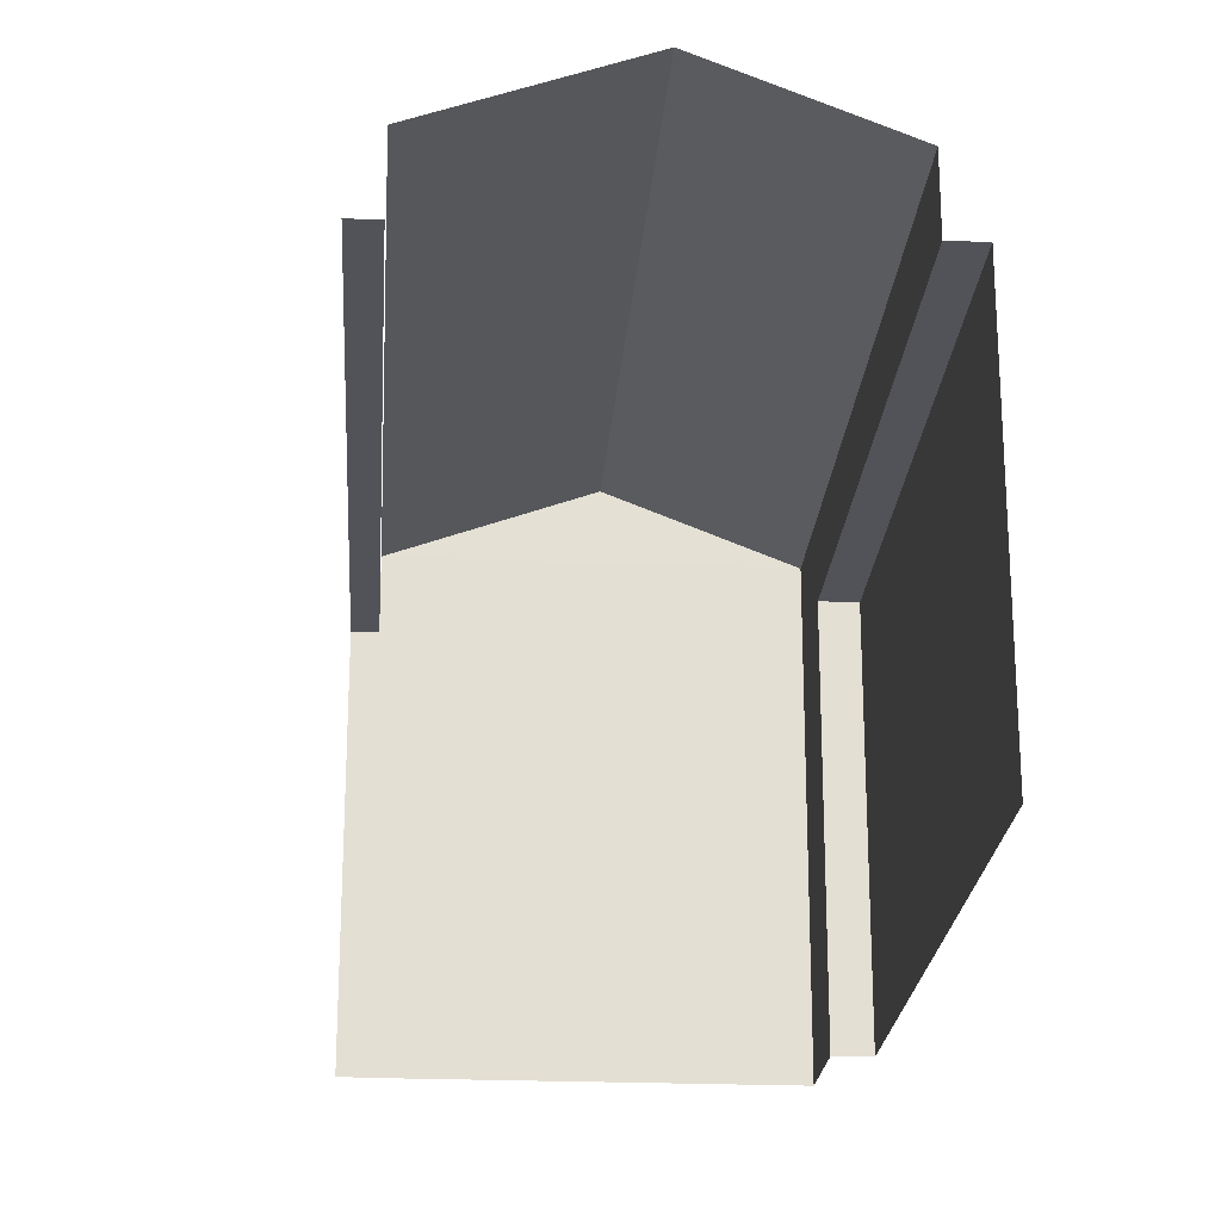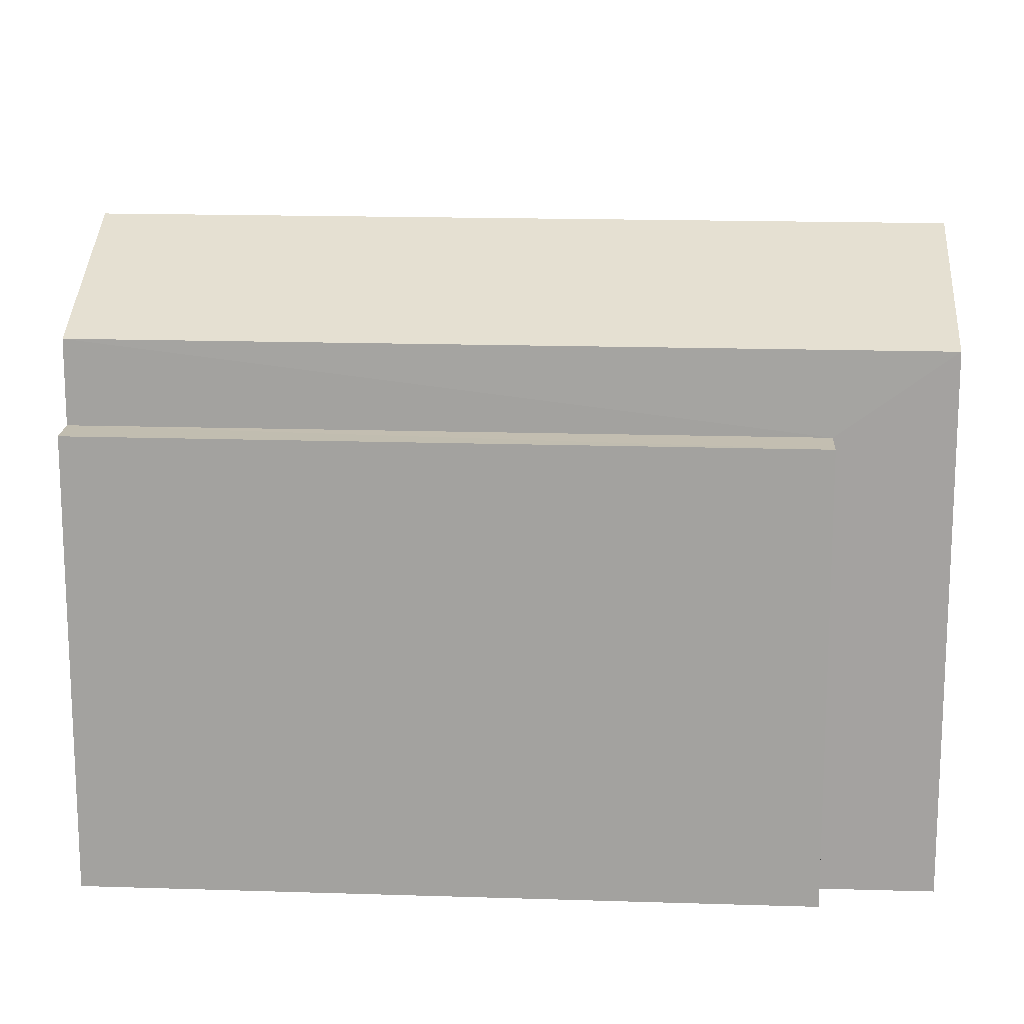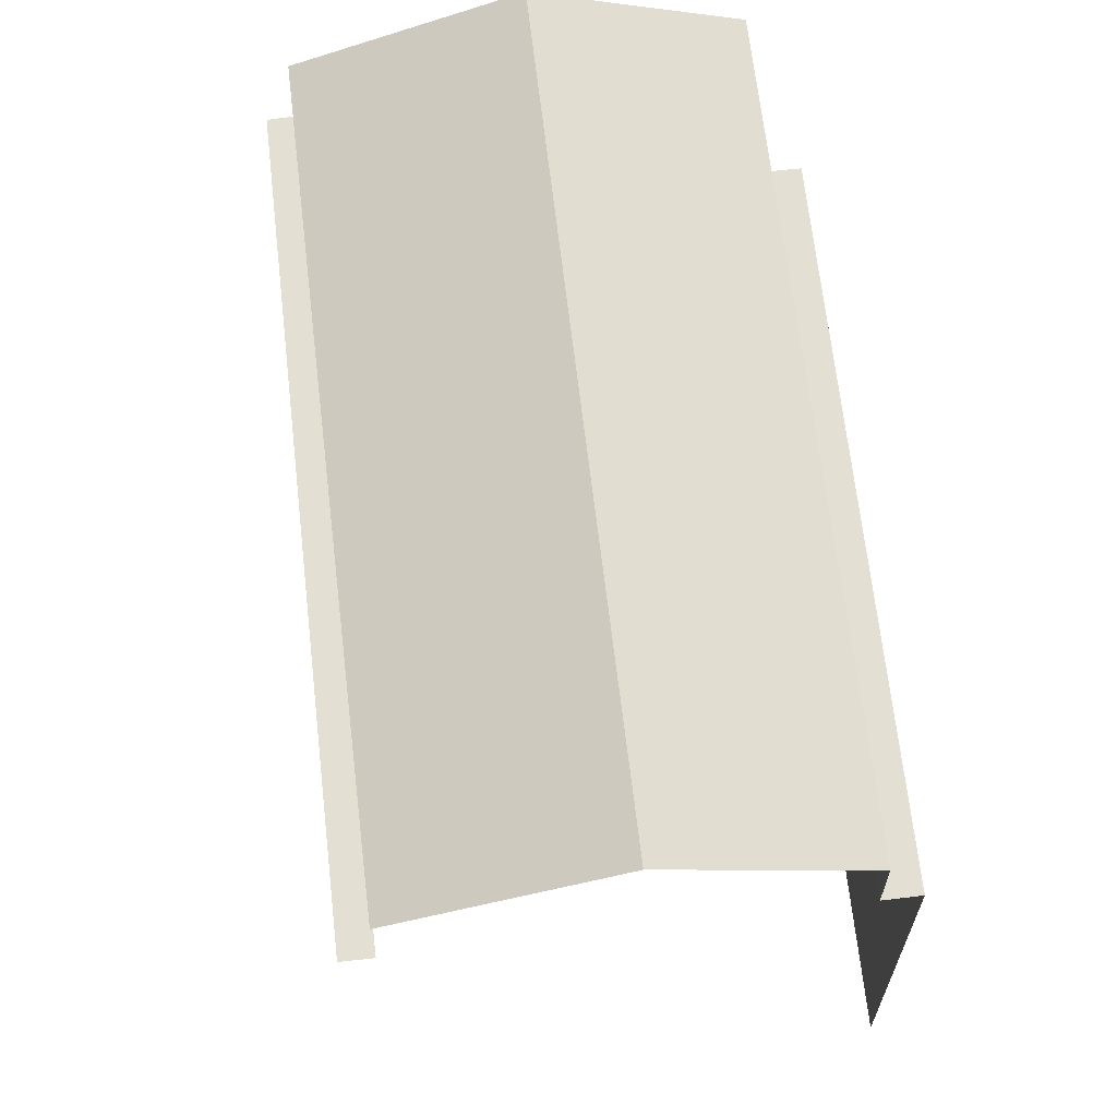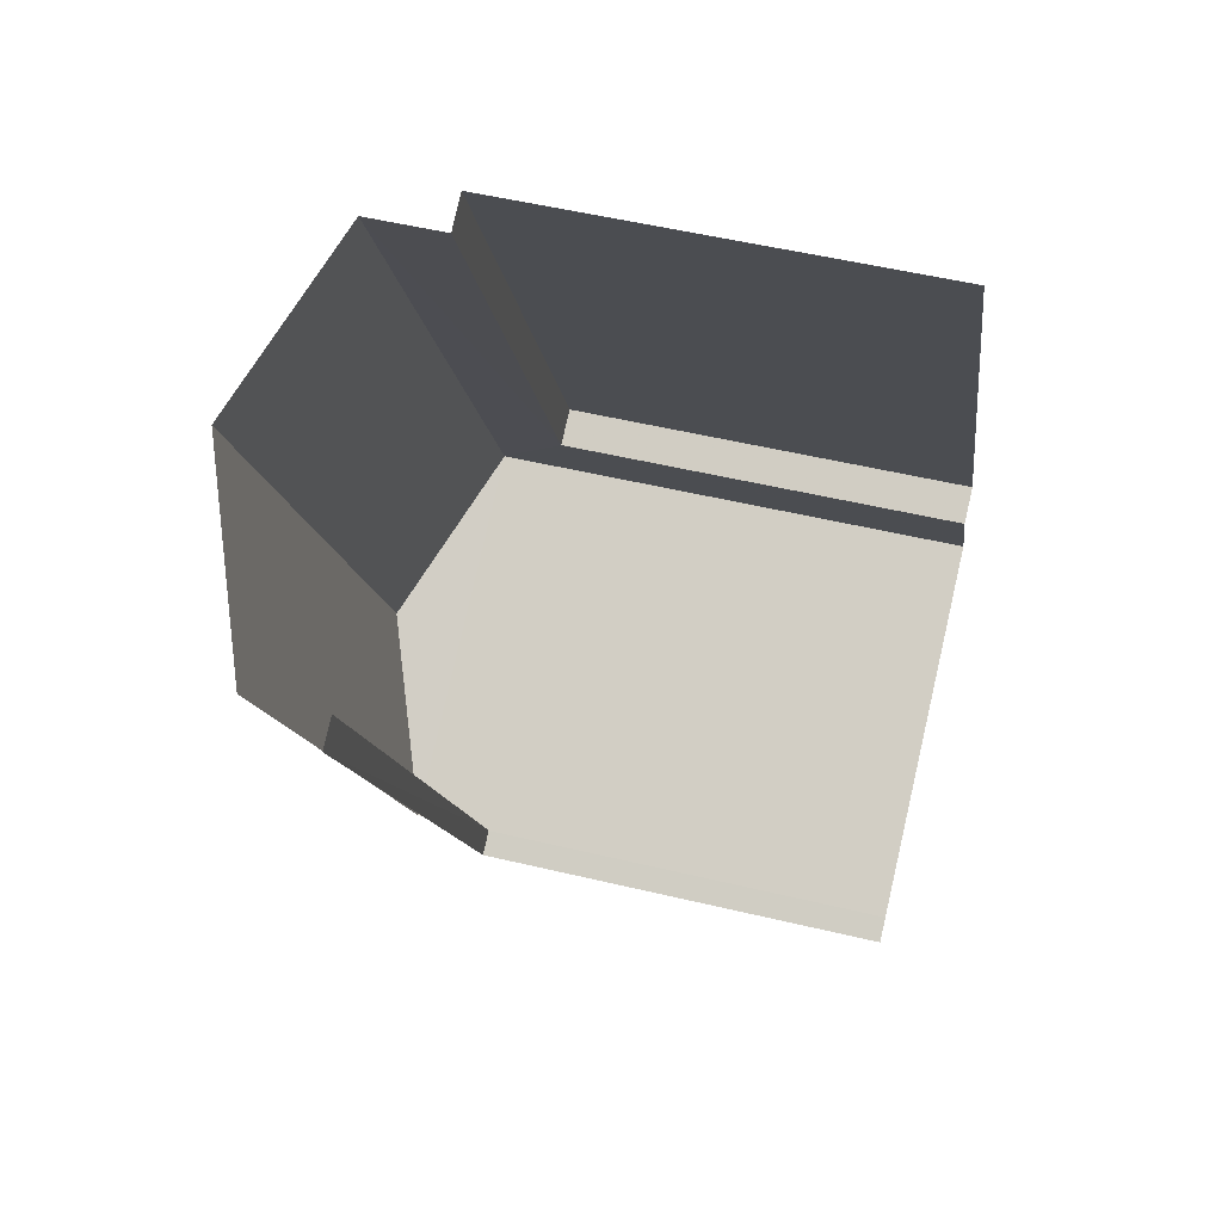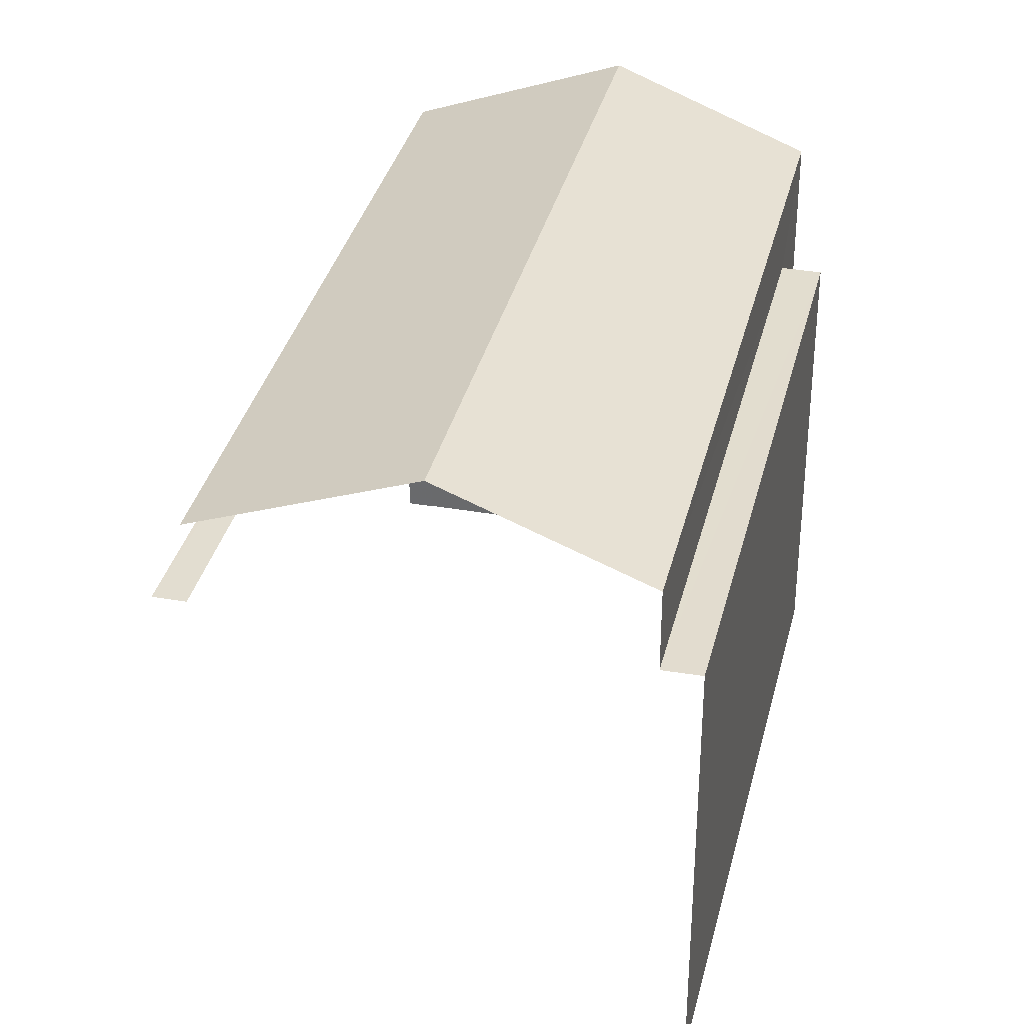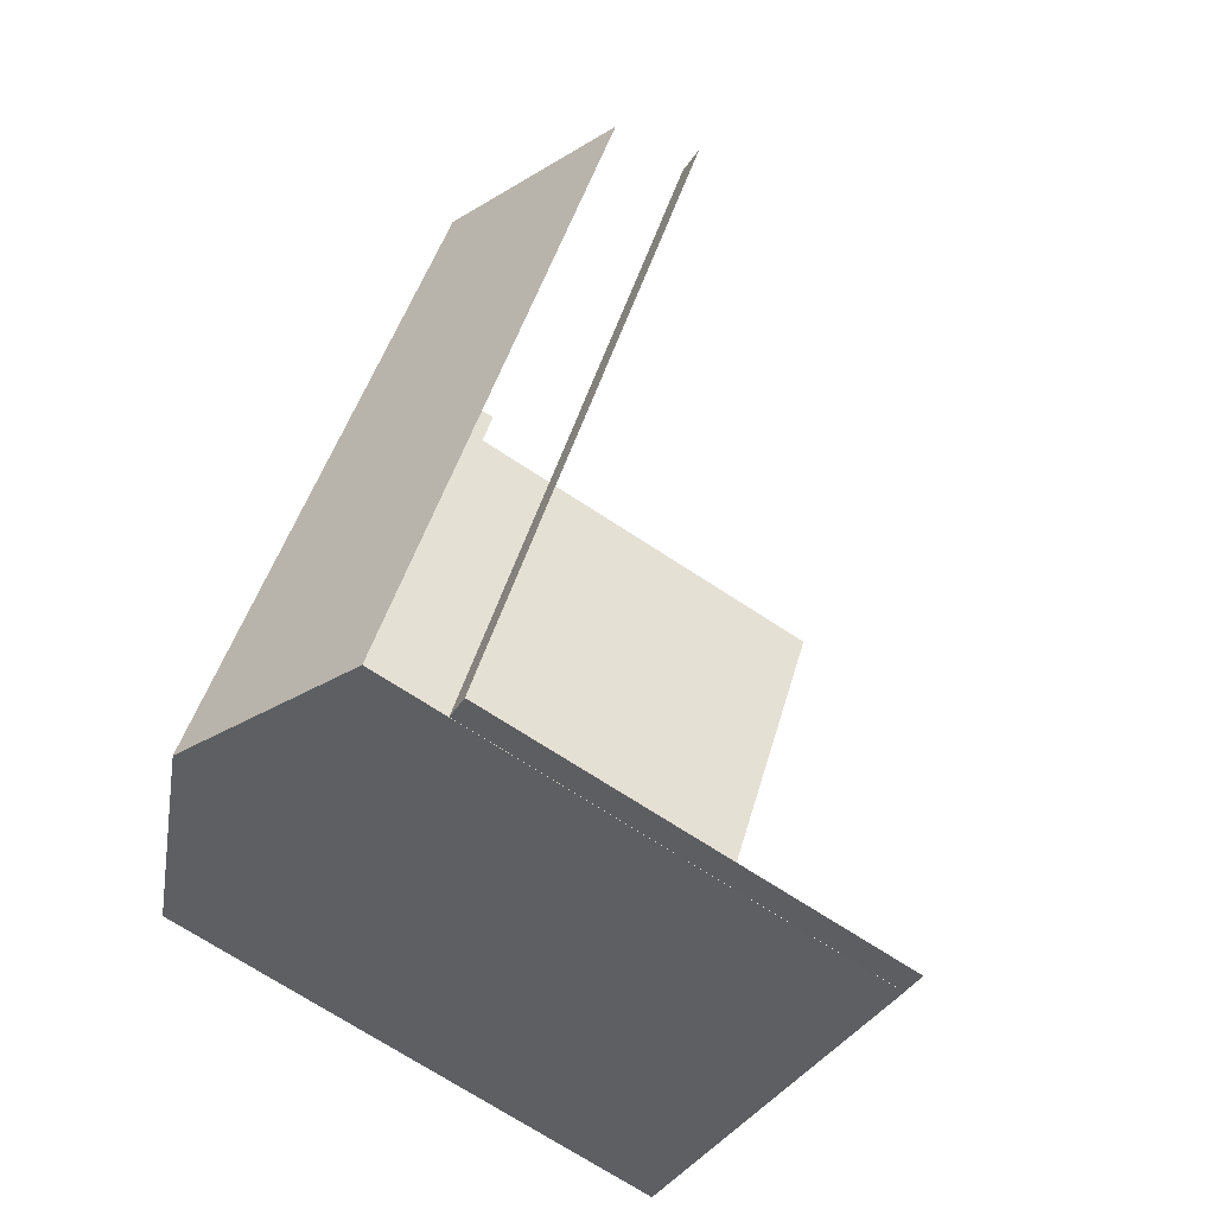
<metadata>
{"format":"obj","ext":"obj","renderer":"f3d","projection":"perspective","resolution":1024,"background":"white","views":[{"elev":-22.6,"azim":148.7,"up":"+Z"},{"elev":16.9,"azim":-113.6,"up":"+Z"},{"elev":66.6,"azim":146.2,"up":"+Z"},{"elev":52.3,"azim":104.5,"up":"+Y"},{"elev":34.8,"azim":166.1,"up":"+Z"},{"elev":-70.7,"azim":56.7,"up":"+Y"}]}
</metadata>
<code>
v -2.239e+05 -1.279e+05 15.29
v -2.239e+05 -1.279e+05 15.29
v -2.24e+05 -1.279e+05 15.29
v -2.239e+05 -1.279e+05 15.29
v -2.239e+05 -1.279e+05 15.29
v -2.24e+05 -1.279e+05 15.29
v -2.24e+05 -1.279e+05 15.29
v -2.24e+05 -1.279e+05 15.29
v -2.239e+05 -1.279e+05 25.81
v -2.24e+05 -1.279e+05 25.81
v -2.24e+05 -1.279e+05 25.81
v -2.24e+05 -1.279e+05 25.81
v -2.239e+05 -1.279e+05 27.74
v -2.24e+05 -1.279e+05 27.74
v -2.24e+05 -1.279e+05 29.59
v -2.239e+05 -1.279e+05 29.59
v -2.239e+05 -1.279e+05 27.74
v -2.239e+05 -1.279e+05 27.74
v -2.239e+05 -1.279e+05 25.81
v -2.239e+05 -1.279e+05 25.81
v -2.239e+05 -1.279e+05 25.81
v -2.239e+05 -1.279e+05 25.81
f 1 2 3
f 4 1 5
f 6 7 8
f 1 3 6
f 5 6 8
f 1 6 5
f 21 4 5
f 21 20 4
f 2 19 17
f 17 19 18
f 2 1 19
f 18 19 22
f 8 9 5
f 5 22 21
f 8 10 9
f 18 22 16
f 16 9 13
f 5 9 22
f 22 9 16
f 9 10 11
f 12 9 11
f 13 14 15
f 16 13 15
f 17 18 16
f 15 17 16
f 19 20 21
f 22 19 21
f 12 11 7
f 6 12 7
f 10 8 7
f 11 10 7
f 6 3 12
f 3 14 12
f 12 13 9
f 12 14 13
f 1 4 20
f 19 1 20
f 14 3 17
f 14 17 15
f 3 2 17

</code>
